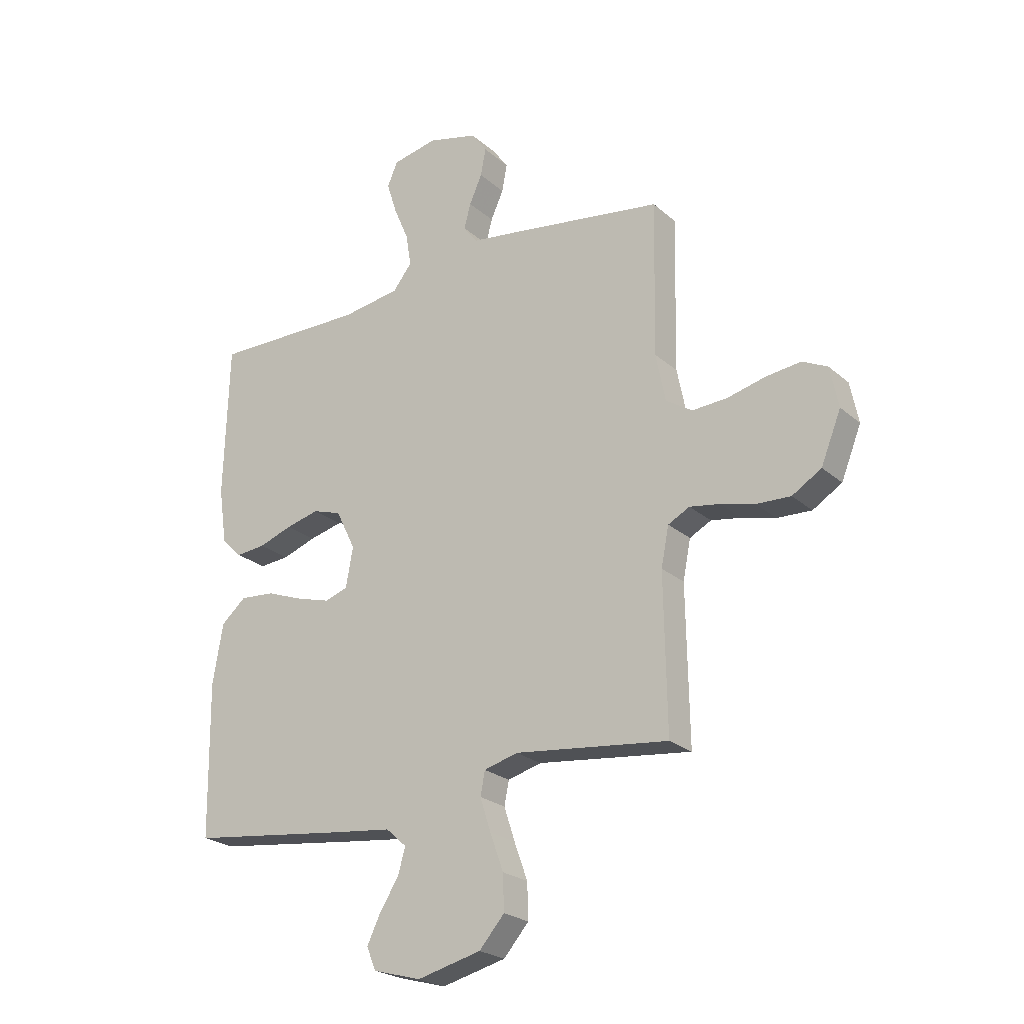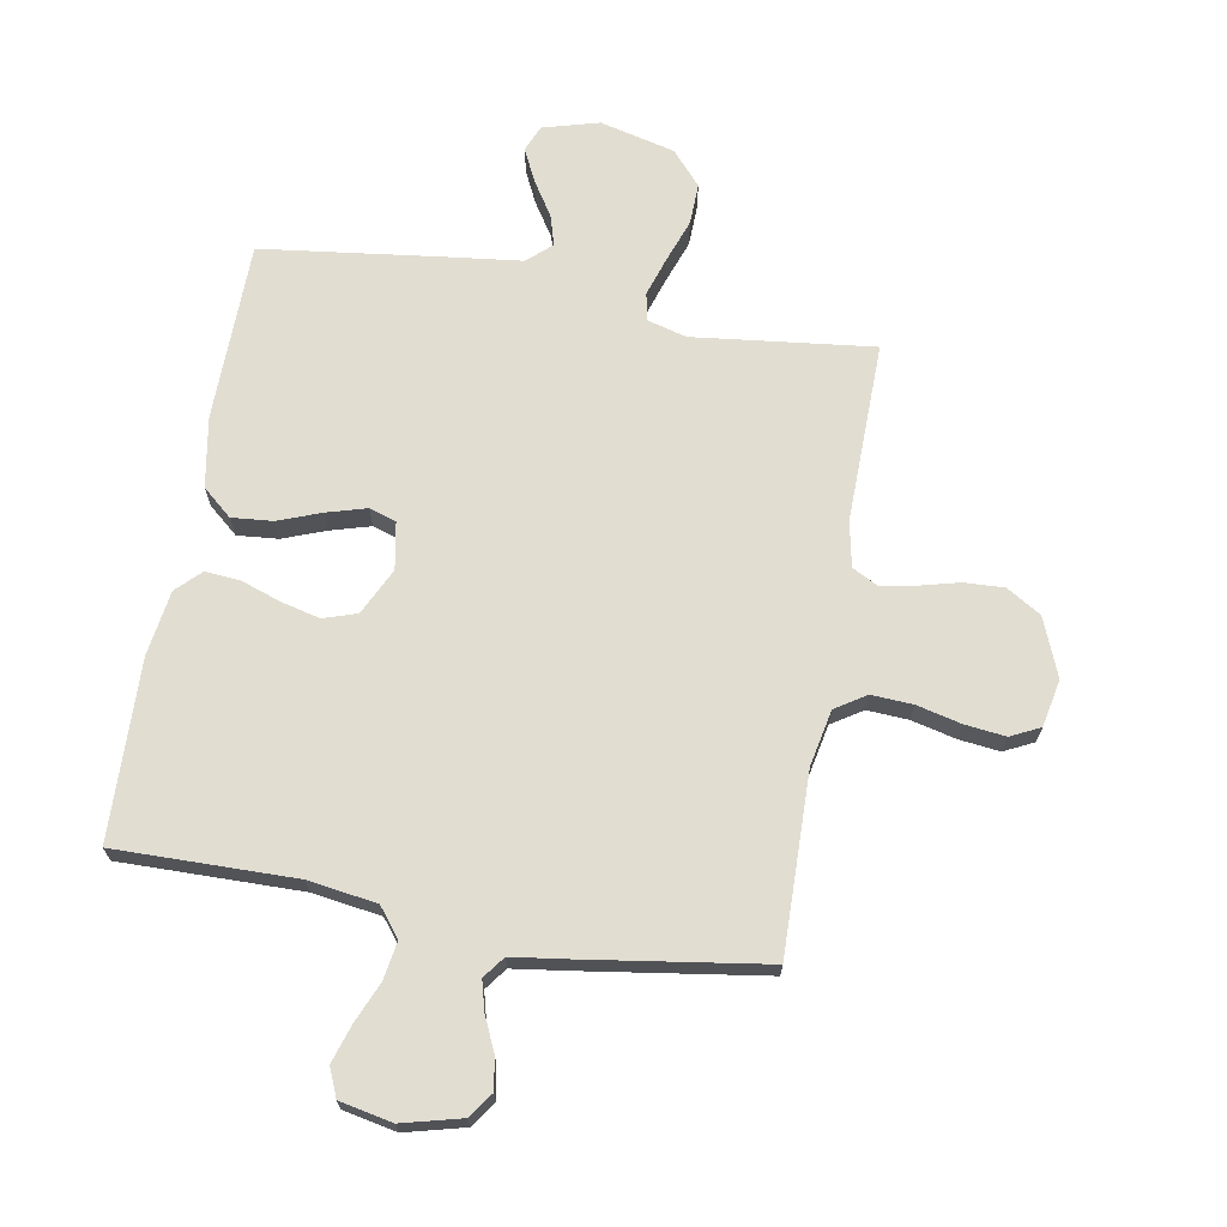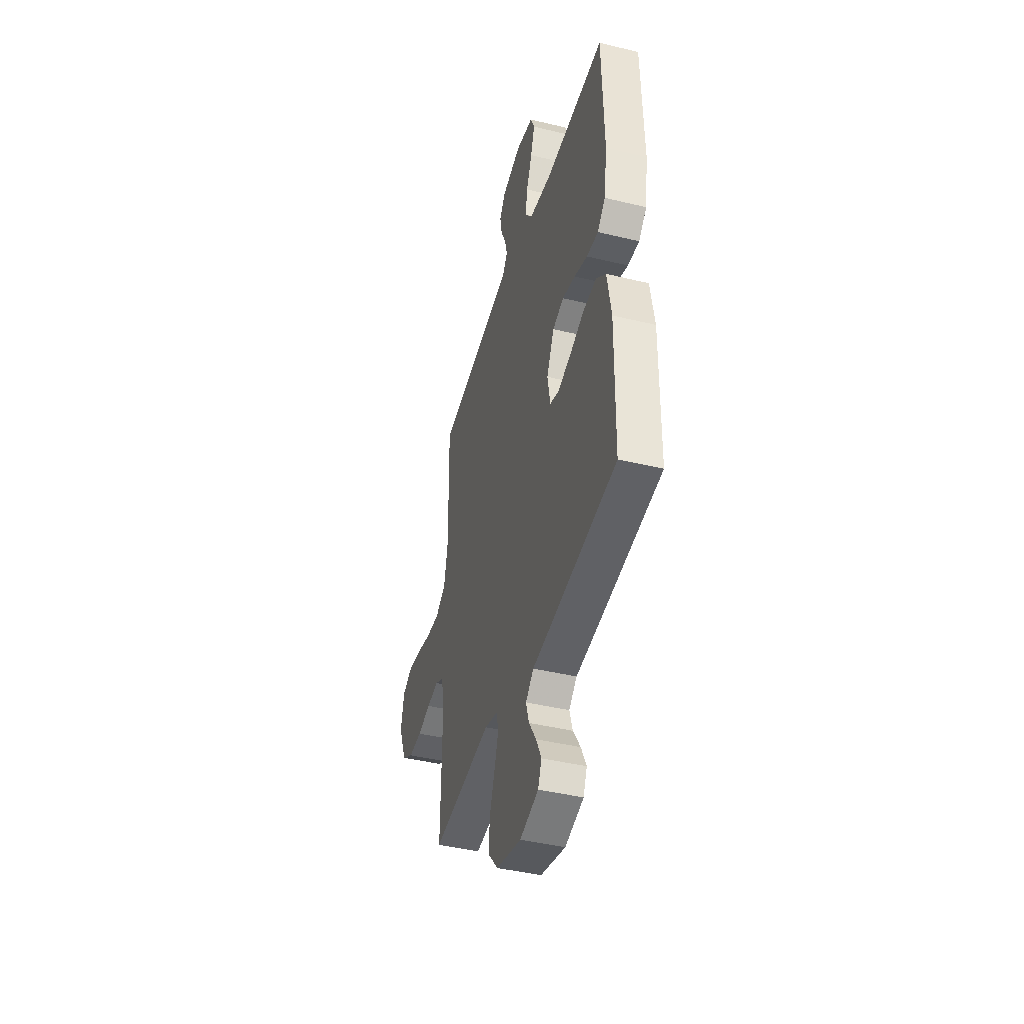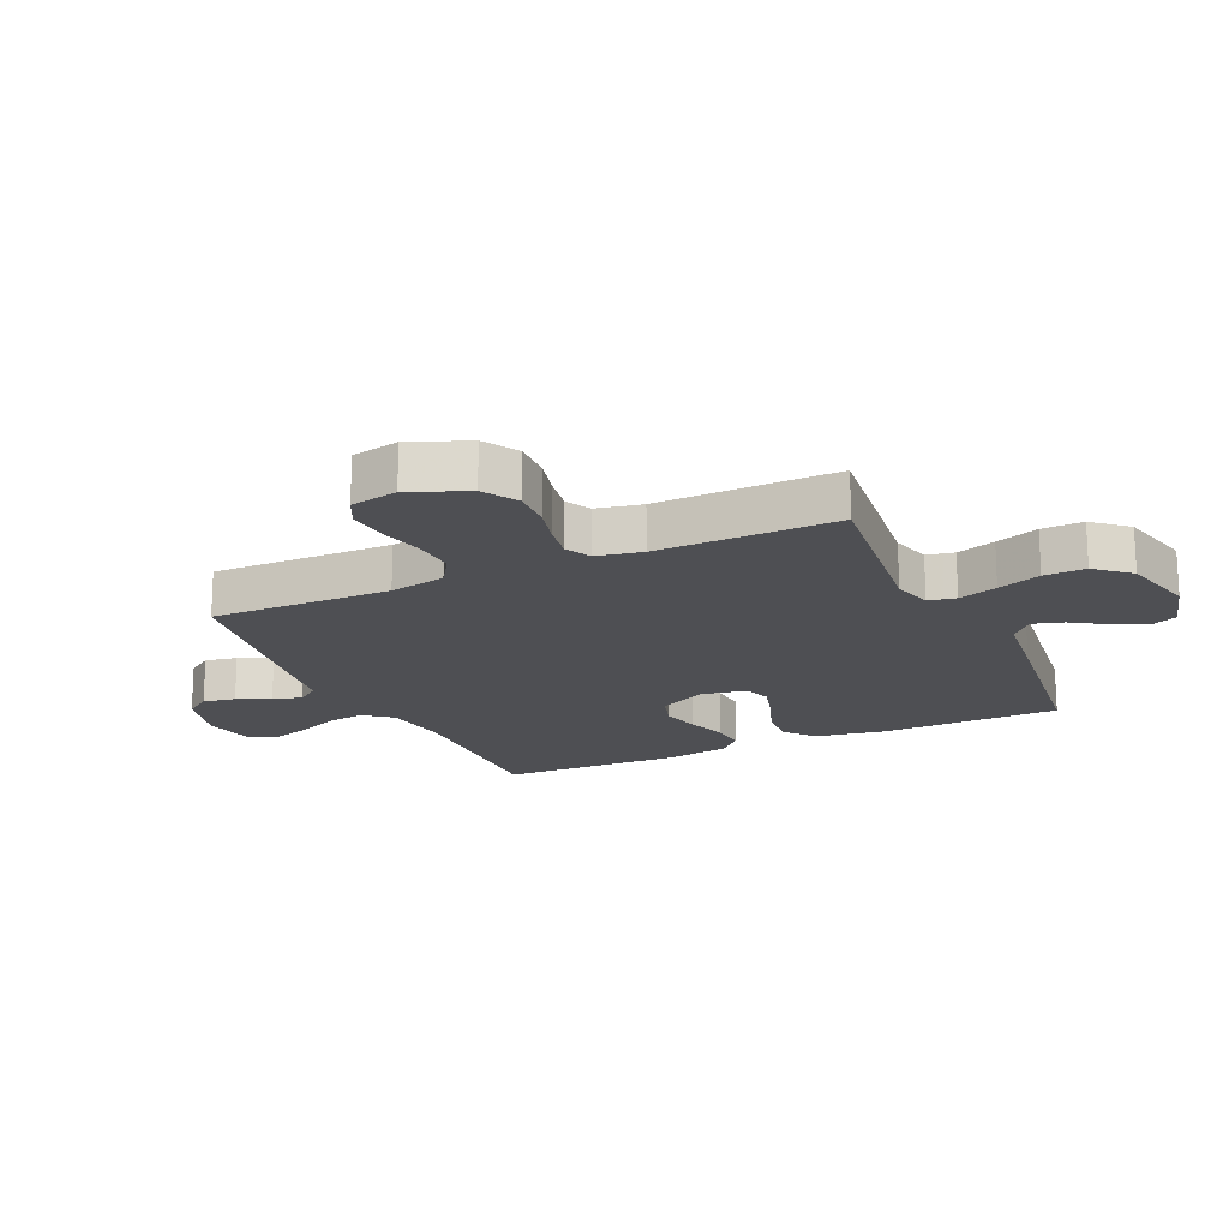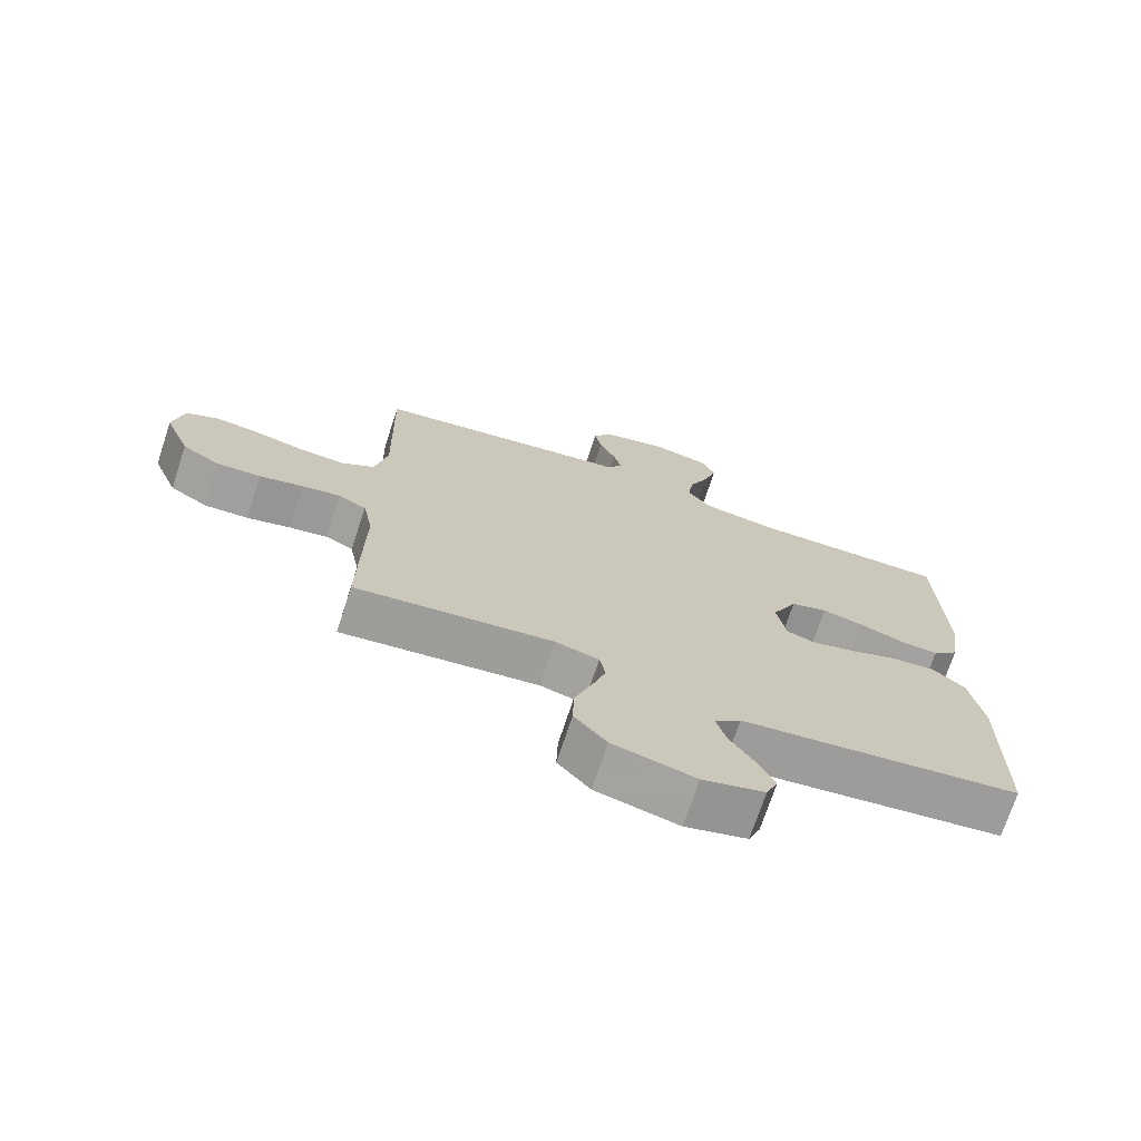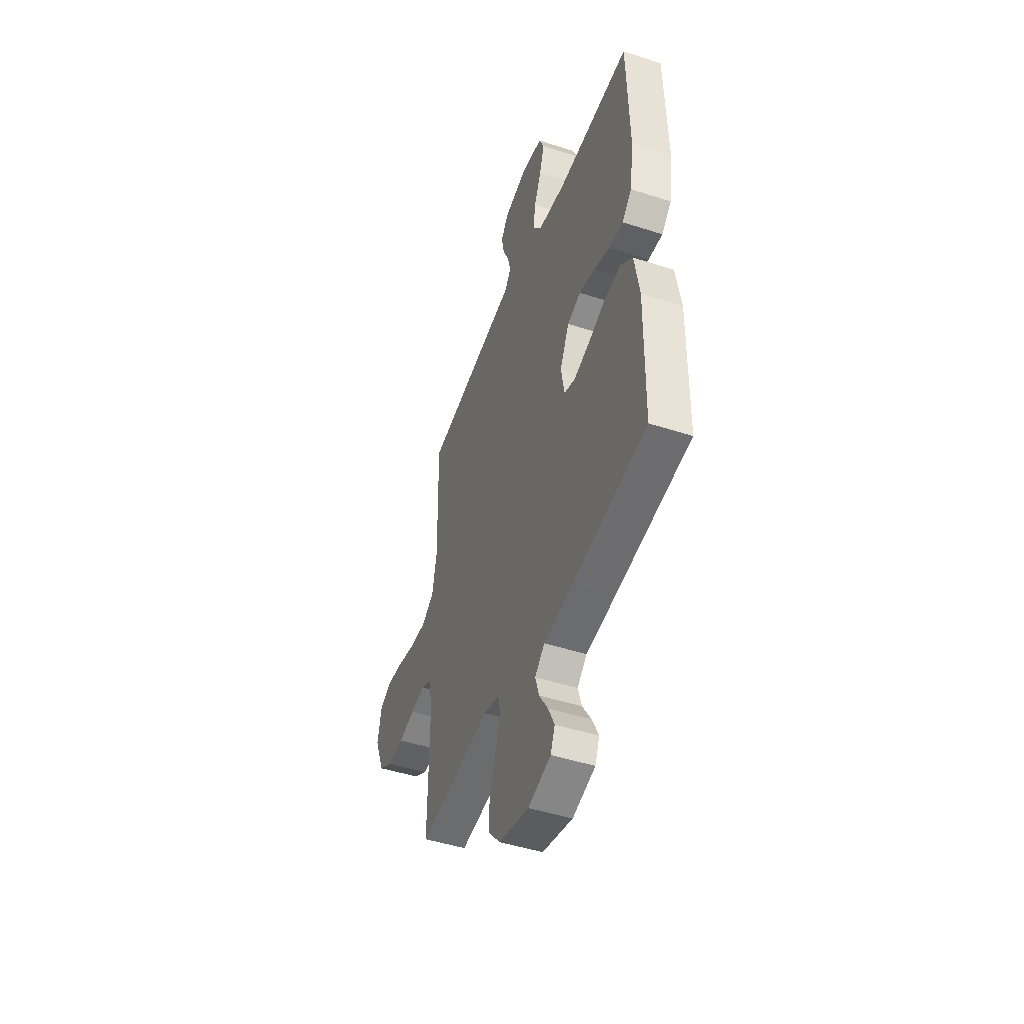
<metadata>
{"format":"obj","ext":"obj","renderer":"f3d","projection":"perspective","resolution":1024,"background":"white","views":[{"elev":-23.6,"azim":35.3,"up":"+Z"},{"elev":68.8,"azim":10.0,"up":"+Y"},{"elev":-42.8,"azim":-106.1,"up":"+Z"},{"elev":-18.2,"azim":114.5,"up":"+Y"},{"elev":-72.0,"azim":161.8,"up":"+Z"},{"elev":-47.1,"azim":-110.1,"up":"+Z"}]}
</metadata>
<code>
v -0.5 0.07 -0.5
v -0.504 0.07 -0.2
v -0.484 0.07 -0.083
v -0.435 0.07 -0.041
v -0.367 0.07 -0.047
v -0.295 0.07 -0.074
v -0.229 0.07 -0.093
v -0.184 0.07 -0.078
v -0.17 0.07 0
v -0.208 0.07 0.078
v -0.264 0.07 0.096
v -0.329 0.07 0.08
v -0.395 0.07 0.057
v -0.453 0.07 0.052
v -0.493 0.07 0.091
v -0.509 0.07 0.2
v -0.5 0.07 0.5
v -0.2 0.07 0.496
v -0.086 0.07 0.513
v -0.049 0.07 0.56
v -0.059 0.07 0.623
v -0.088 0.07 0.691
v -0.108 0.07 0.754
v -0.088 0.07 0.801
v 0 0.07 0.819
v 0.098 0.07 0.794
v 0.128 0.07 0.752
v 0.118 0.07 0.698
v 0.093 0.07 0.643
v 0.08 0.07 0.594
v 0.107 0.07 0.558
v 0.2 0.07 0.545
v 0.5 0.07 0.5
v 0.494 0.07 0.2
v 0.513 0.07 0.106
v 0.564 0.07 0.073
v 0.633 0.07 0.077
v 0.707 0.07 0.095
v 0.775 0.07 0.103
v 0.824 0.07 0.079
v 0.84 0.07 0
v 0.801 0.07 -0.097
v 0.744 0.07 -0.132
v 0.677 0.07 -0.129
v 0.611 0.07 -0.112
v 0.552 0.07 -0.102
v 0.51 0.07 -0.124
v 0.495 0.07 -0.2
v 0.5 0.07 -0.5
v 0.2 0.07 -0.465
v 0.134 0.07 -0.483
v 0.125 0.07 -0.529
v 0.146 0.07 -0.594
v 0.172 0.07 -0.666
v 0.174 0.07 -0.735
v 0.125 0.07 -0.791
v 0 0.07 -0.822
v -0.094 0.07 -0.796
v -0.112 0.07 -0.752
v -0.086 0.07 -0.698
v -0.049 0.07 -0.64
v -0.034 0.07 -0.589
v -0.074 0.07 -0.553
v -0.2 0.07 -0.538
v -0.5 0 -0.5
v -0.504 0 -0.2
v -0.484 0 -0.083
v -0.435 0 -0.041
v -0.367 0 -0.047
v -0.295 0 -0.074
v -0.229 0 -0.093
v -0.184 0 -0.078
v -0.17 0 0
v -0.208 0 0.078
v -0.264 0 0.096
v -0.329 0 0.08
v -0.395 0 0.057
v -0.453 0 0.052
v -0.493 0 0.091
v -0.509 0 0.2
v -0.5 0 0.5
v -0.2 0 0.496
v -0.086 0 0.513
v -0.049 0 0.56
v -0.059 0 0.623
v -0.088 0 0.691
v -0.108 0 0.754
v -0.088 0 0.801
v 0 0 0.819
v 0.098 0 0.794
v 0.128 0 0.752
v 0.118 0 0.698
v 0.093 0 0.643
v 0.08 0 0.594
v 0.107 0 0.558
v 0.2 0 0.545
v 0.5 0 0.5
v 0.494 0 0.2
v 0.513 0 0.106
v 0.564 0 0.073
v 0.633 0 0.077
v 0.707 0 0.095
v 0.775 0 0.103
v 0.824 0 0.079
v 0.84 0 0
v 0.801 0 -0.097
v 0.744 0 -0.132
v 0.677 0 -0.129
v 0.611 0 -0.112
v 0.552 0 -0.102
v 0.51 0 -0.124
v 0.495 0 -0.2
v 0.5 0 -0.5
v 0.2 0 -0.465
v 0.134 0 -0.483
v 0.125 0 -0.529
v 0.146 0 -0.594
v 0.172 0 -0.666
v 0.174 0 -0.735
v 0.125 0 -0.791
v 0 0 -0.822
v -0.094 0 -0.796
v -0.112 0 -0.752
v -0.086 0 -0.698
v -0.049 0 -0.64
v -0.034 0 -0.589
v -0.074 0 -0.553
v -0.2 0 -0.538
f 63 64 1 2
f 58 59 60 61
f 58 61 62
f 57 58 62
f 56 57 62
f 53 54 55 56
f 52 53 56 62
f 51 52 62 63
f 48 49 50
f 47 48 50 51
f 42 43 44 45
f 42 45 46
f 41 42 46
f 40 41 46
f 37 38 39 40
f 36 37 40 46
f 35 36 46 47
f 31 32 33 34
f 31 34 35 47
f 26 27 28 29
f 26 29 30
f 25 26 30
f 24 25 30
f 21 22 23 24
f 21 24 30 31
f 15 16 17 18
f 15 18 19
f 12 13 14 15
f 11 12 15 19
f 10 11 19 20
f 3 4 5 6
f 3 6 7
f 2 3 7
f 63 2 7 8
f 20 21 31 47
f 9 10 20 47
f 47 51 63
f 8 9 47 63
f 66 65 128 127
f 125 124 123 122
f 126 125 122
f 126 122 121
f 126 121 120
f 120 119 118 117
f 126 120 117 116
f 127 126 116 115
f 114 113 112
f 115 114 112 111
f 109 108 107 106
f 110 109 106
f 110 106 105
f 110 105 104
f 104 103 102 101
f 110 104 101 100
f 111 110 100 99
f 98 97 96 95
f 111 99 98 95
f 93 92 91 90
f 94 93 90
f 94 90 89
f 94 89 88
f 88 87 86 85
f 95 94 88 85
f 82 81 80 79
f 83 82 79
f 79 78 77 76
f 83 79 76 75
f 84 83 75 74
f 70 69 68 67
f 71 70 67
f 71 67 66
f 72 71 66 127
f 111 95 85 84
f 111 84 74 73
f 127 115 111
f 127 111 73 72
f 1 65 66 2
f 2 66 67 3
f 3 67 68 4
f 4 68 69 5
f 5 69 70 6
f 6 70 71 7
f 7 71 72 8
f 8 72 73 9
f 9 73 74 10
f 10 74 75 11
f 11 75 76 12
f 12 76 77 13
f 13 77 78 14
f 14 78 79 15
f 15 79 80 16
f 16 80 81 17
f 17 81 82 18
f 18 82 83 19
f 19 83 84 20
f 20 84 85 21
f 21 85 86 22
f 22 86 87 23
f 23 87 88 24
f 24 88 89 25
f 25 89 90 26
f 26 90 91 27
f 27 91 92 28
f 28 92 93 29
f 29 93 94 30
f 30 94 95 31
f 31 95 96 32
f 32 96 97 33
f 33 97 98 34
f 34 98 99 35
f 35 99 100 36
f 36 100 101 37
f 37 101 102 38
f 38 102 103 39
f 39 103 104 40
f 40 104 105 41
f 41 105 106 42
f 42 106 107 43
f 43 107 108 44
f 44 108 109 45
f 45 109 110 46
f 46 110 111 47
f 47 111 112 48
f 48 112 113 49
f 49 113 114 50
f 50 114 115 51
f 51 115 116 52
f 52 116 117 53
f 53 117 118 54
f 54 118 119 55
f 55 119 120 56
f 56 120 121 57
f 57 121 122 58
f 58 122 123 59
f 59 123 124 60
f 60 124 125 61
f 61 125 126 62
f 62 126 127 63
f 63 127 128 64
f 64 128 65 1

</code>
